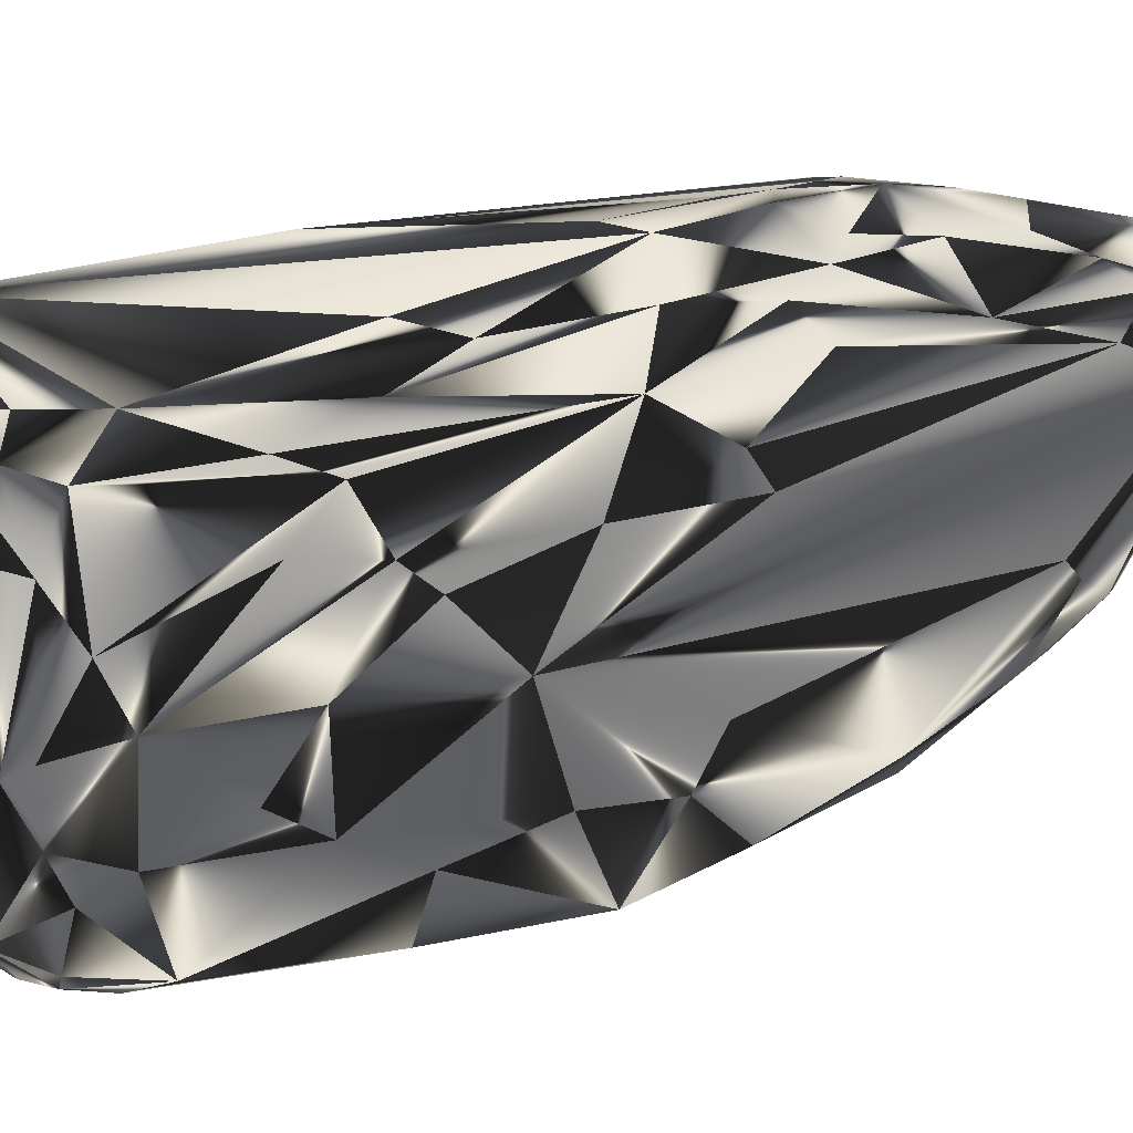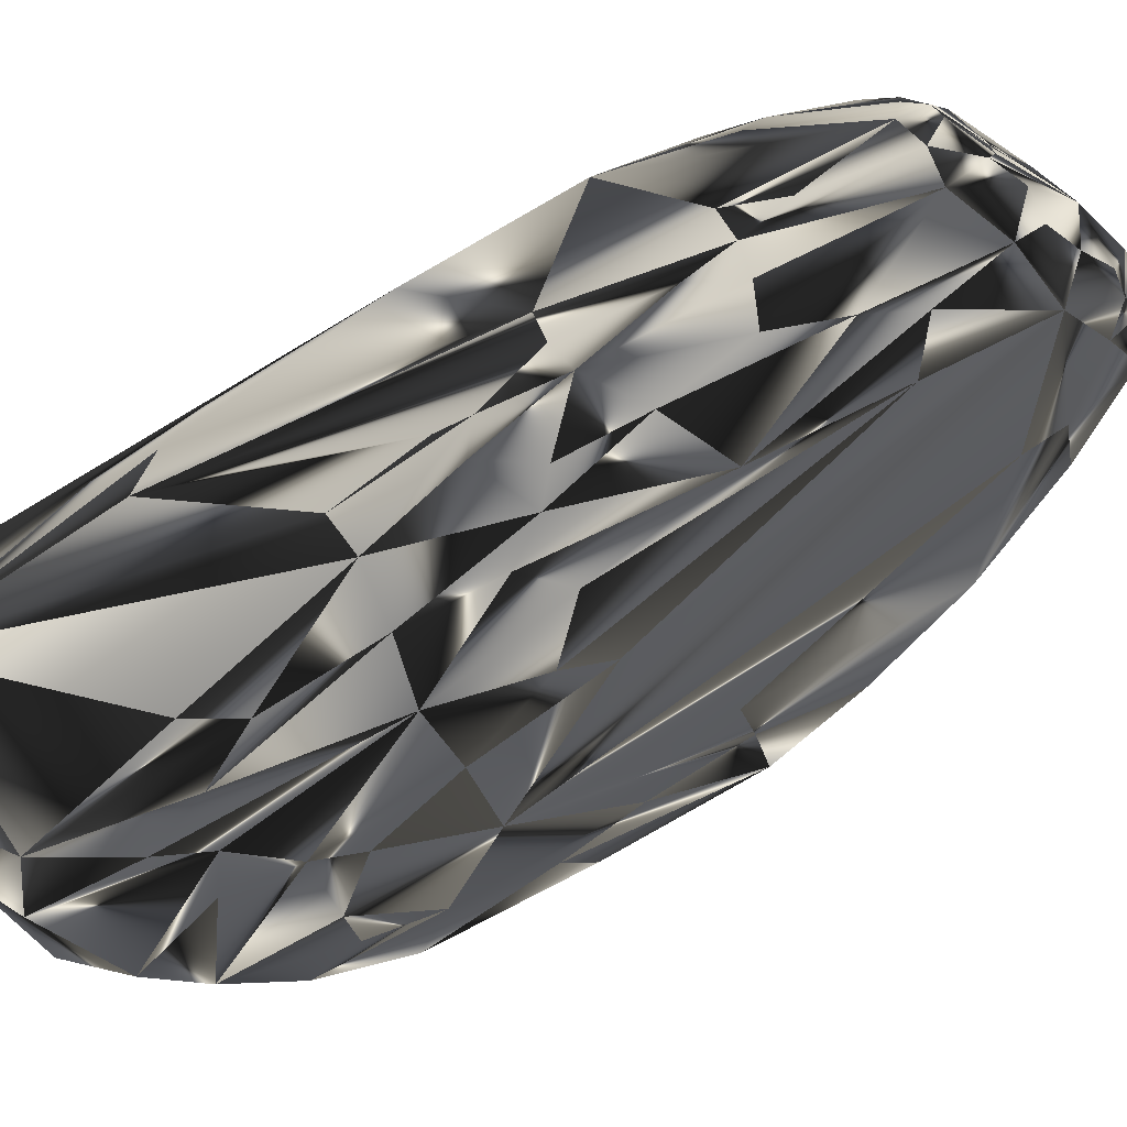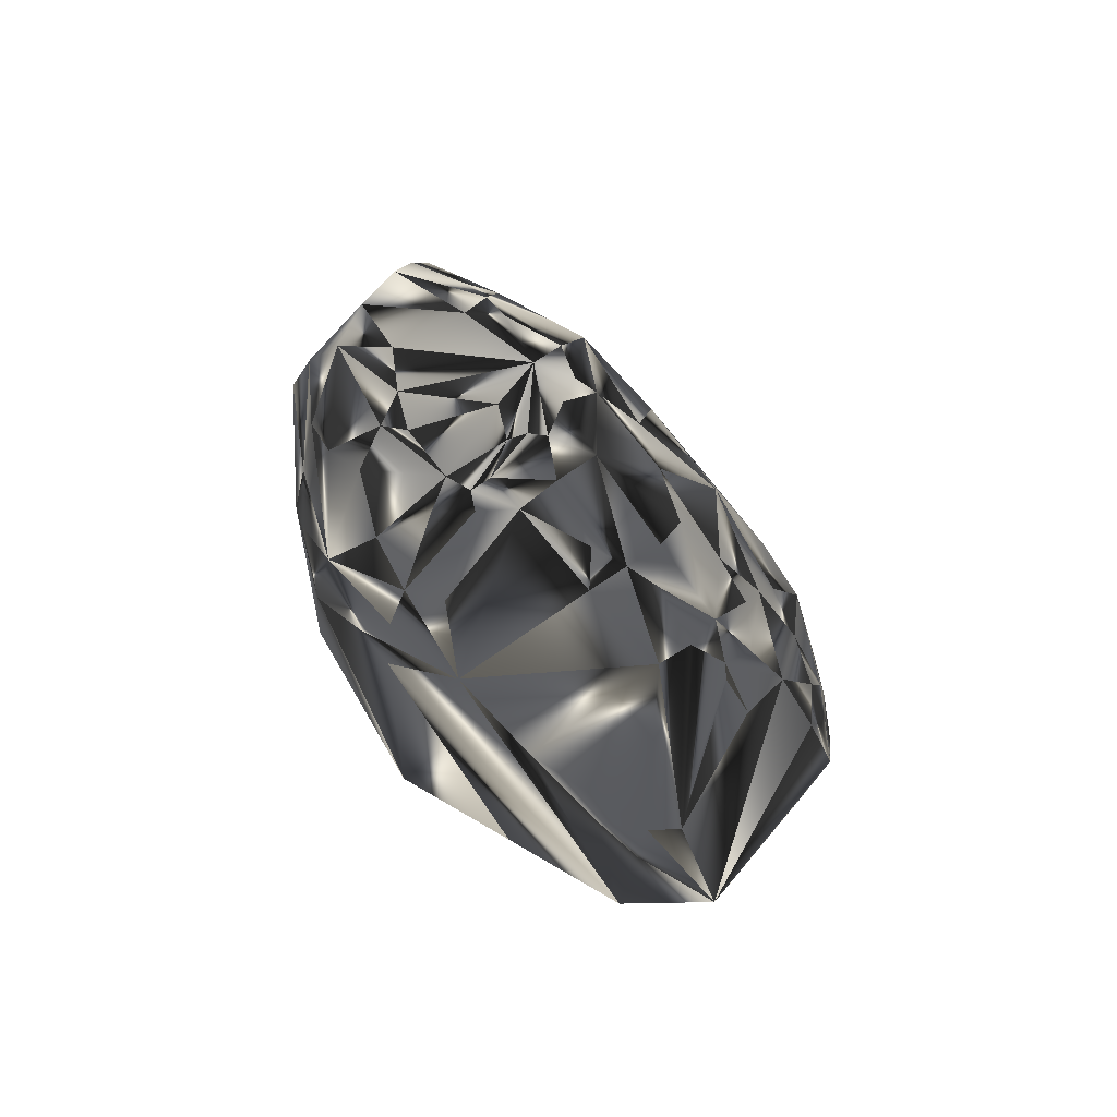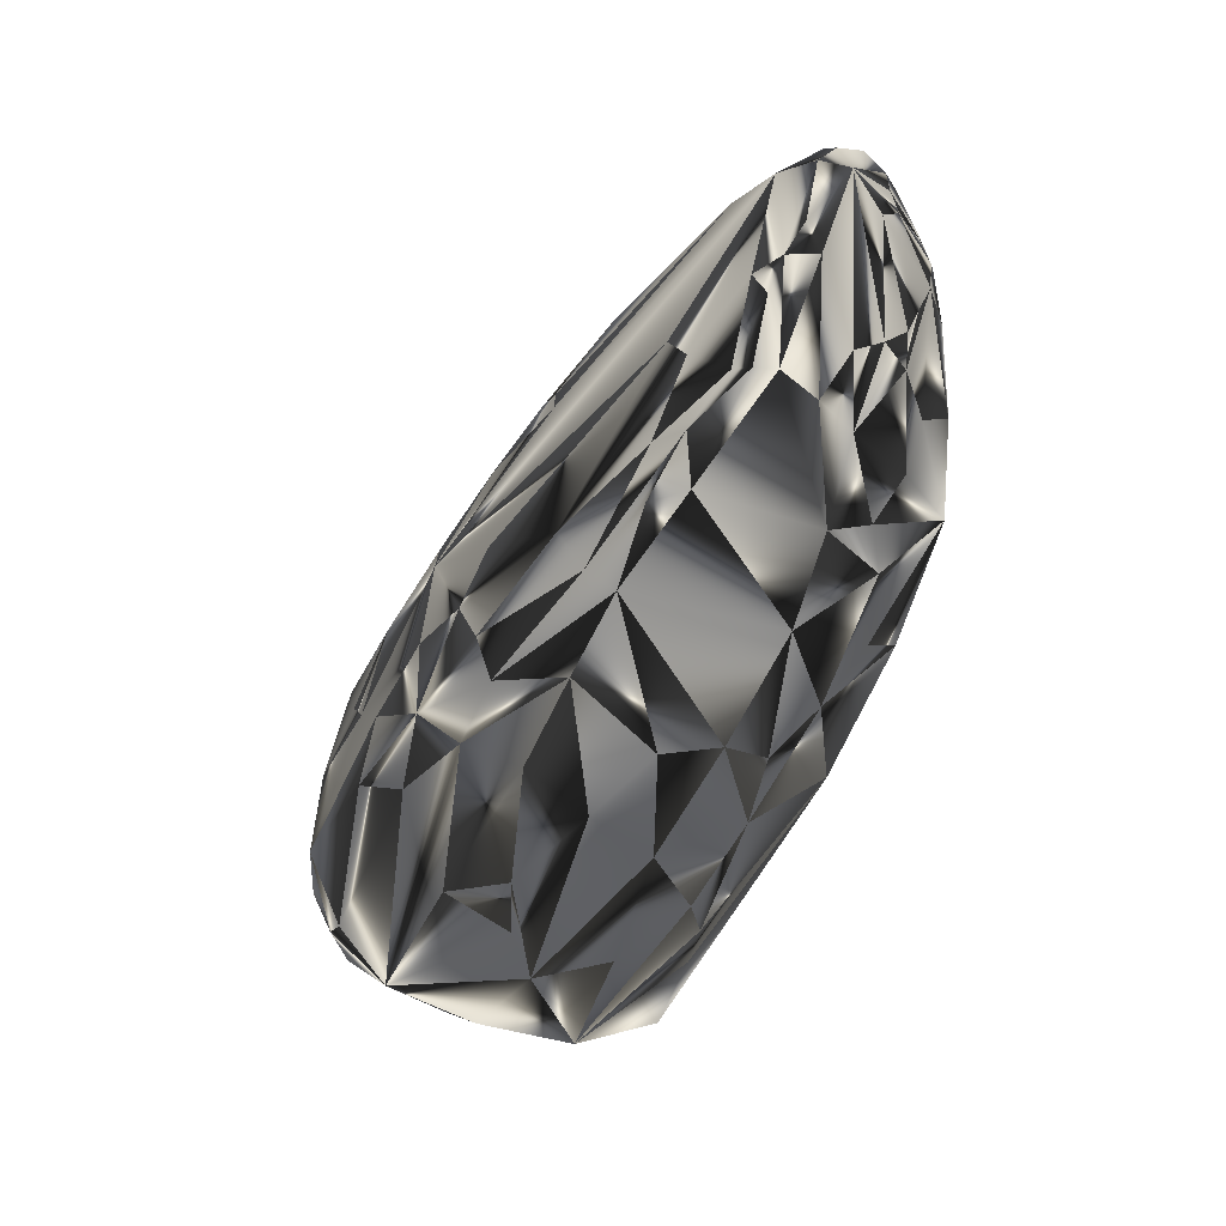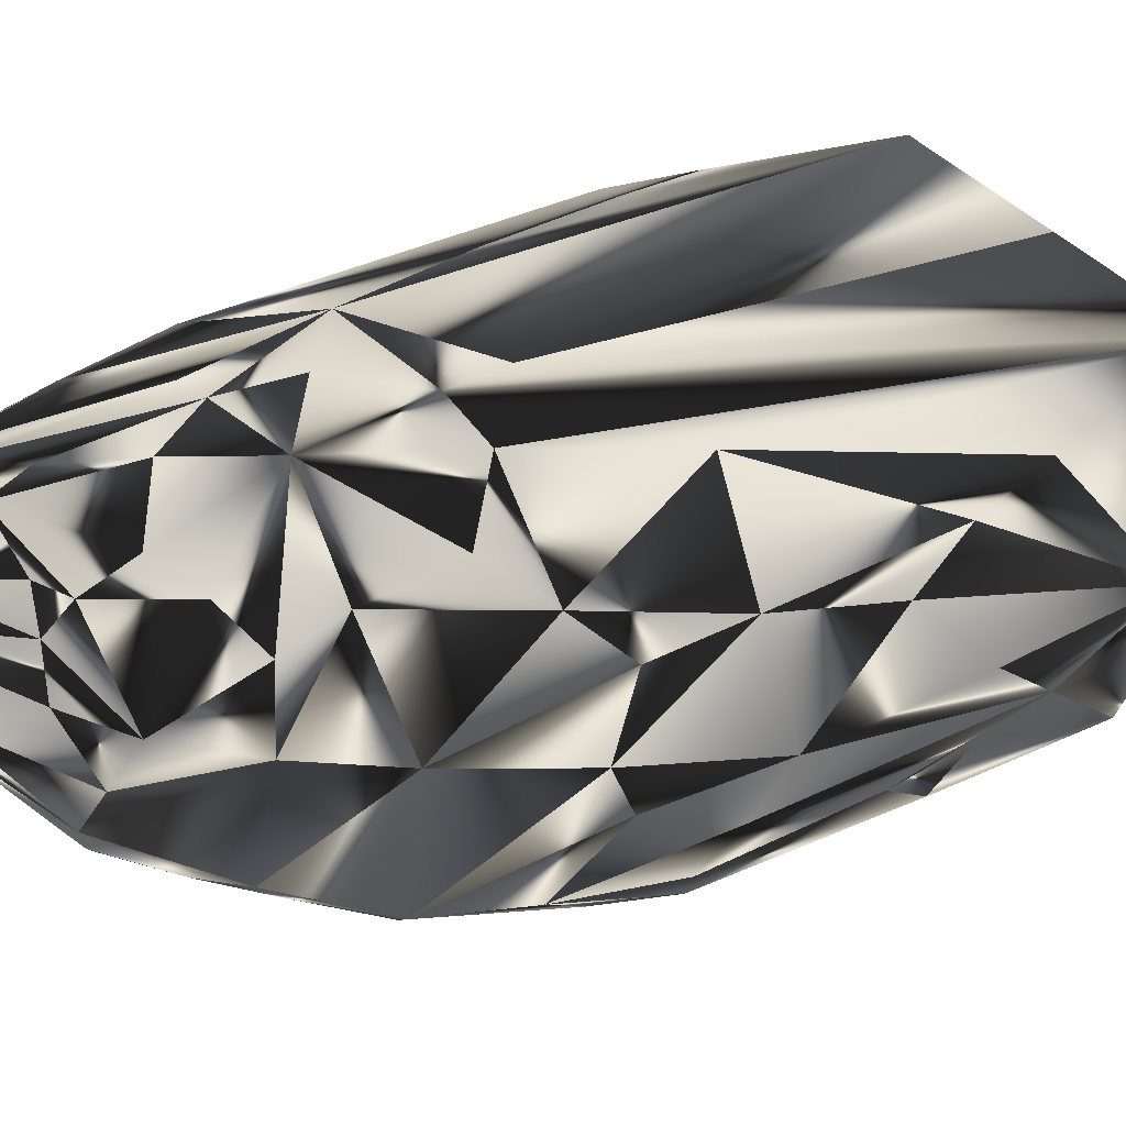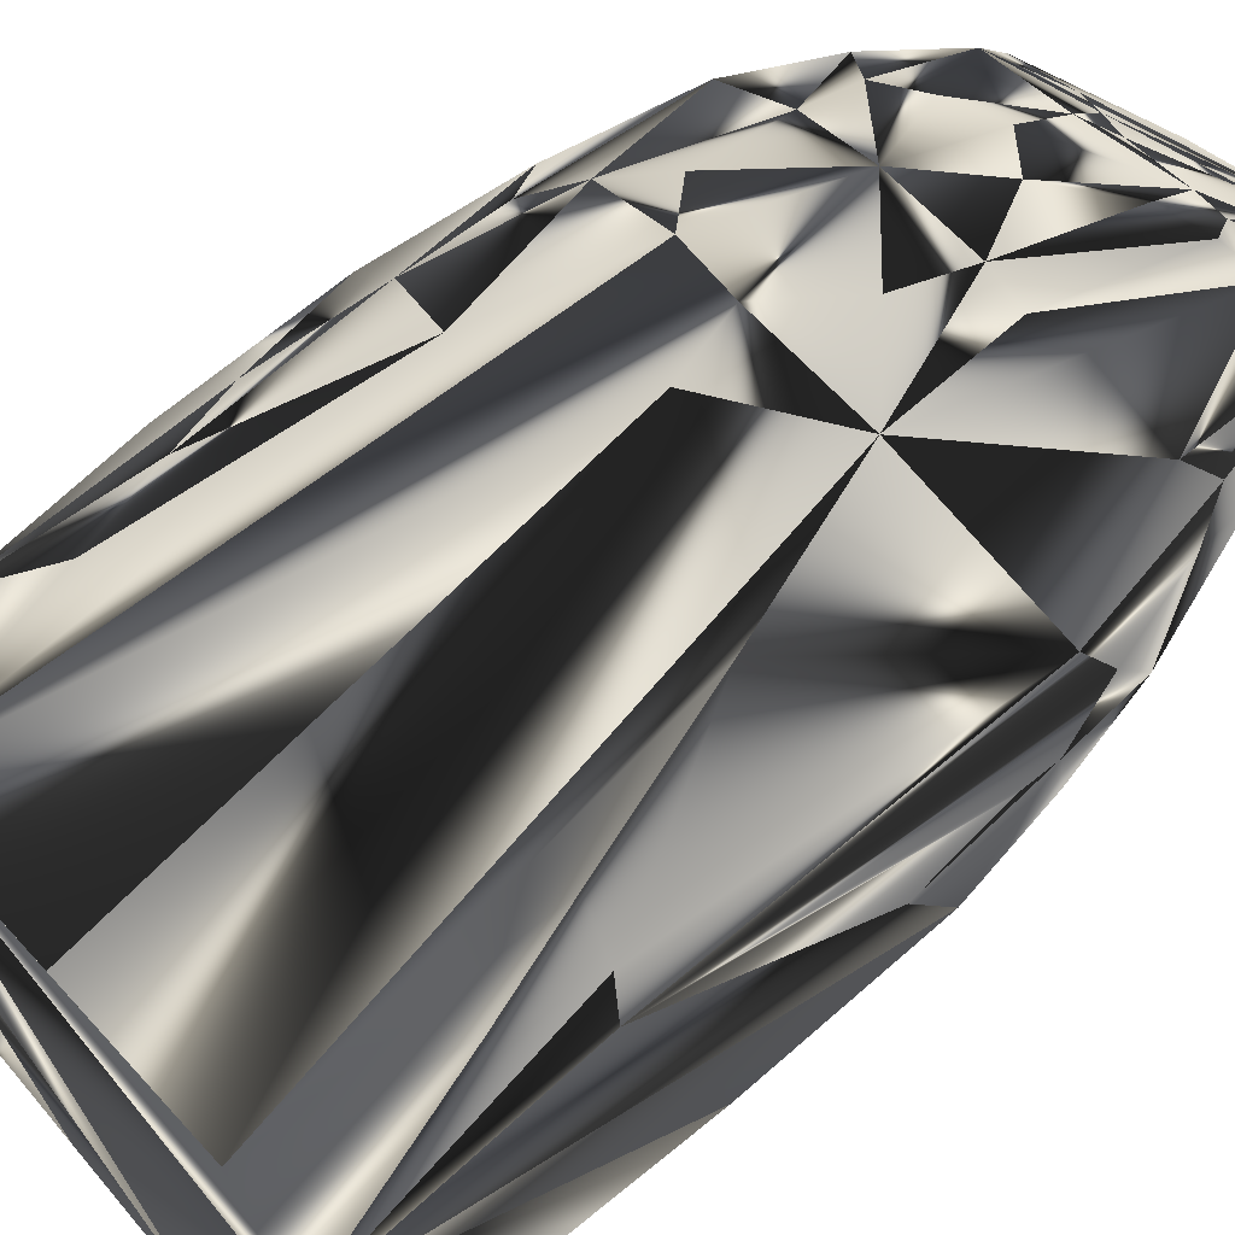
<metadata>
{"format":"obj","ext":"obj","renderer":"f3d","projection":"perspective","resolution":1024,"background":"white","views":[{"elev":-56.1,"azim":-96.4,"up":"+Y"},{"elev":-8.0,"azim":-58.6,"up":"+Y"},{"elev":45.2,"azim":-132.7,"up":"+Z"},{"elev":51.8,"azim":103.3,"up":"+Z"},{"elev":55.8,"azim":52.1,"up":"+Y"},{"elev":57.7,"azim":-132.9,"up":"+Y"}]}
</metadata>
<code>
g collision
v -37.27 4.047 70.86
v 33.03 6.922 -6
v 36.19 -1.047 -3.047
v -32.86 12.58 92.59
v -13.53 -32.06 8.875
v 26.78 2.594 -11.86
v -29.73 -20.52 22.98
v -25.02 -3.844 68.19
v -33.52 2.562 75.95
v -27.38 19.83 107.6
v -19.69 -20.88 35.39
v -20.94 -24.36 25.16
v -27.47 -20 30.19
v -32.27 -7.703 57.33
v 42.8 0.2188 7.047
v 12.3 47.47 87.12
v 14.06 47.36 74.78
v 11.53 45.86 95.23
v -38.94 9.062 75.11
v 27.11 -29.3 6.875
v -0.3594 -31.64 4
v 38.14 -6.266 -0.1719
v 34.67 -22.45 12.23
v 28.39 -18.97 41
v 34.19 -22.19 1.797
v 32.53 -25.05 6.328
v 34.64 -16.3 -2.688
v 32.27 -20.83 -2.719
v 10.88 -26.27 -3.578
v 25.53 -27.8 -0.8281
v 27.23 -18.59 -11.73
v 3.328 -29.81 0.4219
v 5.344 -18.06 -13.09
v -36.64 -8.016 40.81
v -33.31 -14.61 32.75
v -37.86 -7.688 32.55
v -38.12 -0.8281 58.17
v -19.41 -2.406 71.95
v -20.17 -12.19 54.77
v -15.58 -19.77 40.3
v 13.34 -13.59 55.84
v 17.56 -19.58 42.5
v -6.156 -25.89 30.42
v 28.27 37.64 66.14
v 21.81 42.98 70.31
v 7.625 50.52 67.38
v 32.97 32.64 73.38
v -33.34 15.69 22.64
v -41.12 16.91 64.44
v -42.16 5.859 57.05
v -40.28 10.64 51.91
v -38.84 17.45 87.12
v -41.77 18.19 69.52
v -42.58 13.89 69.33
v -40.31 13.2 76.92
v -18.5 48.23 85.19
v -9.734 50.98 75.84
v -1.094 49.67 66.78
v -17.91 46.11 67.7
v -0.1406 40.12 112.7
v 9.109 42.08 108.3
v -27.41 -22.88 -1.234
v -29.89 -17.34 -0.8438
v -20.22 -30.14 3.328
v -27.91 -26.16 5.5
v -32.88 -20.28 9.078
v 10.77 -32.17 14.05
v 10.05 -31.41 4.938
v -5.625 -32.8 13.39
v 16.48 -31.34 8.172
v 26.84 -28.81 18.19
v 5.031 -28.11 24.94
v 10.92 -24.58 32.34
v -21.95 -20.98 -7.562
v -17.88 -24.08 -6.234
v -16.55 -17.52 -14.44
v -24.67 -22.53 -4.203
v -26.81 -13.33 -11.19
v -30.81 25.42 110.7
v 34.73 29.59 37.41
v 39.59 25.3 55.47
v 29.88 35.84 52.91
v 42.03 20.62 31.39
v 41.23 5.891 32.02
v 39.97 6 42.91
v 42.66 8.797 23.02
v 29.92 28.64 14.12
v 17.06 44.36 48.16
v 31.88 30.59 26.83
v 43.09 15.08 7.672
v -9.484 45.67 107.9
v -4.859 43.36 110.1
v -20.53 39.98 116.1
v 4.188 48.59 96.98
v -4.734 46.39 106
v 9.141 37.62 112.9
v -1.703 29.09 118.2
v 38.67 16.5 60.53
v 34.8 24.52 71.69
v 33.47 -1.875 63.62
v 36.23 7.312 65.12
v 39.14 -4.141 35.53
v 32.2 -11.05 48.16
v 29.25 -9.062 62.31
v 40.47 -13.97 8.219
v 31.92 12.62 80.48
v -40.84 24.33 76.94
v -9.781 52.17 93.3
v -13.28 50.81 85.08
v -1 53.98 83.91
v -3.391 49.28 99.14
v -17.91 49.23 101.7
v -18.56 47.12 107
v -23.8 46.95 104.6
v 3.375 19.36 -11.59
v 26.31 23.78 -11.97
v -1.875 46.11 57.89
v -21.75 36.52 47.14
v -12.44 31.58 120.6
v -7.188 29.92 119.5
v -8.031 34.38 119.9
v -26.84 32.81 120.1
v -22.31 35.55 121.3
v -22.41 31.09 121.5
v 17.61 41 99.86
v 25.34 38.84 89.27
v 8.297 32.53 116.1
v 15.3 -6.844 68.06
v -38.48 27.94 73.84
v -33.75 36.56 90.56
v -34.25 24.92 105.1
v -28.83 31 117.9
v -28.22 36.06 119.1
v -26.12 40.09 115
v -24.08 41.66 113.5
v -22.67 46.58 107.1
v -27.16 19.03 12.7
v -25.16 25.91 25.59
v -30.8 20.69 24.23
v -19.55 14.92 -11.23
v -29.59 2.297 -12.36
v -38.3 28.39 96.81
v -38.66 28.75 89.48
v -42.09 21.14 80.59
v -37.2 23.75 96.89
v -31.5 40.14 110.8
v -36.47 32.56 94.33
v -34.08 36.62 98.83
v -33.58 35.52 113.5
v -28.77 43.88 106.5
v -28.66 39.02 115.6
v -24.34 44.7 109.2
v -5.344 26.41 117.2
v 25.28 -1.453 76.16
v 29.94 1.672 73.72
v -2.219 16.89 106.5
v 2.25 20.3 109.6
v -21.27 26.12 119.3
v 18.75 7.781 91.77
v 6.625 -5.062 70.98
v -5.203 -17 49.7
v 8.156 26.8 114.6
v 8.453 29.36 115.8
v 13.41 18.36 105.1
v 19.56 19.12 101.2
v 24.58 12.7 92.72
v 27.25 17.44 93.25
v 13.3 22.66 108.5
v 19.02 24.59 104.6
f 51 50 141
f 76 116 141
f 2 116 90
f 72 43 69
f 48 139 141
f 48 51 141
f 48 51 49
f 140 116 141
f 19 50 54
f 19 4 1
f 5 21 69
f 5 12 69
f 78 76 141
f 6 76 116
f 6 2 31
f 6 2 116
f 37 35 14
f 37 1 14
f 37 19 50
f 37 19 1
f 13 5 65
f 13 5 12
f 10 158 79
f 10 4 79
f 9 1 14
f 9 4 1
f 9 10 4
f 131 4 79
f 3 2 31
f 3 2 90
f 22 105 15
f 22 3 31
f 22 15 90
f 22 3 90
f 129 48 139
f 46 17 110
f 52 131 145
f 52 19 4
f 52 131 4
f 64 5 21
f 64 5 65
f 28 30 31
f 32 64 21
f 33 6 31
f 33 6 76
f 36 50 141
f 36 66 141
f 63 78 141
f 63 66 141
f 7 13 65
f 7 66 65
f 7 66 35
f 7 35 14
f 7 13 14
f 38 10 158
f 8 39 14
f 8 9 14
f 8 38 39
f 8 9 10
f 8 38 10
f 11 43 69
f 11 40 43
f 11 12 69
f 11 13 14
f 11 13 12
f 11 39 14
f 11 40 39
f 41 42 104
f 41 128 104
f 24 42 104
f 24 42 71
f 24 103 104
f 86 105 15
f 86 15 90
f 86 83 90
f 45 46 17
f 94 18 110
f 94 18 61
f 125 18 61
f 16 45 126
f 16 45 17
f 16 125 126
f 16 125 18
f 16 17 110
f 16 18 110
f 167 47 126
f 107 129 48
f 58 46 110
f 58 46 116
f 59 56 150
f 55 19 54
f 55 52 19
f 20 70 71
f 20 70 30
f 20 26 71
f 20 26 30
f 68 70 30
f 68 32 21
f 68 32 30
f 68 21 69
f 27 22 105
f 27 22 31
f 27 28 31
f 23 26 71
f 23 26 105
f 23 24 71
f 23 103 105
f 23 24 103
f 25 26 105
f 25 27 105
f 25 27 28
f 25 28 30
f 25 26 30
f 75 32 76
f 75 32 64
f 75 77 64
f 29 30 31
f 29 32 30
f 29 33 31
f 29 32 76
f 29 33 76
f 34 66 35
f 34 36 66
f 34 37 35
f 34 37 50
f 34 36 50
f 161 38 39
f 161 38 158
f 161 128 160
f 161 41 128
f 161 40 43
f 161 40 39
f 133 151 123
f 73 41 42
f 73 42 71
f 73 161 41
f 73 72 43
f 73 161 43
f 81 86 98
f 81 86 83
f 81 47 82
f 85 86 98
f 44 47 82
f 44 45 82
f 44 47 126
f 44 45 126
f 88 45 82
f 88 45 46
f 88 89 82
f 88 46 116
f 95 94 61
f 95 92 61
f 96 125 61
f 101 85 102
f 101 85 98
f 154 128 104
f 99 167 47
f 99 81 98
f 99 81 47
f 53 48 49
f 53 107 48
f 53 50 54
f 53 51 49
f 53 51 50
f 144 52 145
f 144 53 54
f 144 53 107
f 144 55 54
f 144 55 52
f 109 59 56
f 114 56 150
f 114 109 56
f 114 109 112
f 117 58 116
f 117 59 140
f 117 59 58
f 118 59 140
f 118 129 139
f 118 59 129
f 130 59 150
f 130 59 129
f 130 148 150
f 57 58 110
f 57 59 58
f 57 109 110
f 57 109 59
f 120 158 124
f 120 153 158
f 120 153 97
f 93 92 123
f 93 135 123
f 93 135 113
f 60 121 123
f 60 92 123
f 60 96 121
f 60 92 61
f 60 96 61
f 62 77 78
f 62 63 78
f 62 64 65
f 62 77 64
f 62 66 65
f 62 63 66
f 67 68 69
f 67 68 70
f 67 70 71
f 67 72 69
f 67 73 71
f 67 73 72
f 74 75 76
f 74 75 77
f 74 78 76
f 74 77 78
f 132 131 79
f 132 158 79
f 134 151 123
f 134 135 123
f 80 81 82
f 80 81 83
f 80 89 82
f 80 83 90
f 80 89 90
f 84 85 102
f 84 85 86
f 84 105 102
f 84 86 105
f 87 88 116
f 87 88 89
f 87 116 90
f 87 89 90
f 91 95 113
f 91 95 92
f 91 93 113
f 91 93 92
f 111 94 110
f 111 95 94
f 111 95 113
f 127 96 121
f 127 120 121
f 127 97 163
f 127 120 97
f 127 96 125
f 162 97 163
f 162 153 97
f 155 154 104
f 106 101 98
f 106 99 98
f 106 99 167
f 106 155 167
f 100 101 102
f 100 103 104
f 100 155 104
f 100 105 102
f 100 103 105
f 100 106 101
f 100 106 155
f 143 107 129
f 143 144 107
f 108 109 110
f 108 109 112
f 108 111 110
f 108 112 113
f 108 111 113
f 136 112 113
f 136 114 112
f 136 135 113
f 136 114 150
f 115 140 116
f 115 117 116
f 115 117 140
f 138 118 139
f 138 118 140
f 119 120 124
f 119 120 121
f 119 123 124
f 119 121 123
f 122 132 133
f 122 123 124
f 122 133 123
f 122 158 124
f 122 132 158
f 169 125 126
f 169 127 125
f 169 167 126
f 169 127 163
f 159 128 160
f 159 154 128
f 147 143 129
f 147 130 129
f 147 130 148
f 149 131 145
f 149 132 131
f 149 132 133
f 149 133 151
f 152 134 135
f 152 136 135
f 152 134 151
f 152 136 150
f 137 138 139
f 137 138 140
f 137 139 141
f 137 140 141
f 142 143 144
f 142 144 145
f 142 149 145
f 142 147 143
f 142 149 147
f 146 147 148
f 146 149 147
f 146 148 150
f 146 149 151
f 146 152 150
f 146 152 151
f 157 162 153
f 157 164 162
f 157 153 158
f 157 164 159
f 166 164 159
f 166 159 154
f 166 155 167
f 166 155 154
f 156 157 158
f 156 157 159
f 156 159 160
f 156 161 158
f 156 161 160
f 168 162 163
f 168 169 163
f 168 164 162
f 168 166 164
f 165 166 167
f 165 168 166
f 165 169 167
f 165 168 169

</code>
